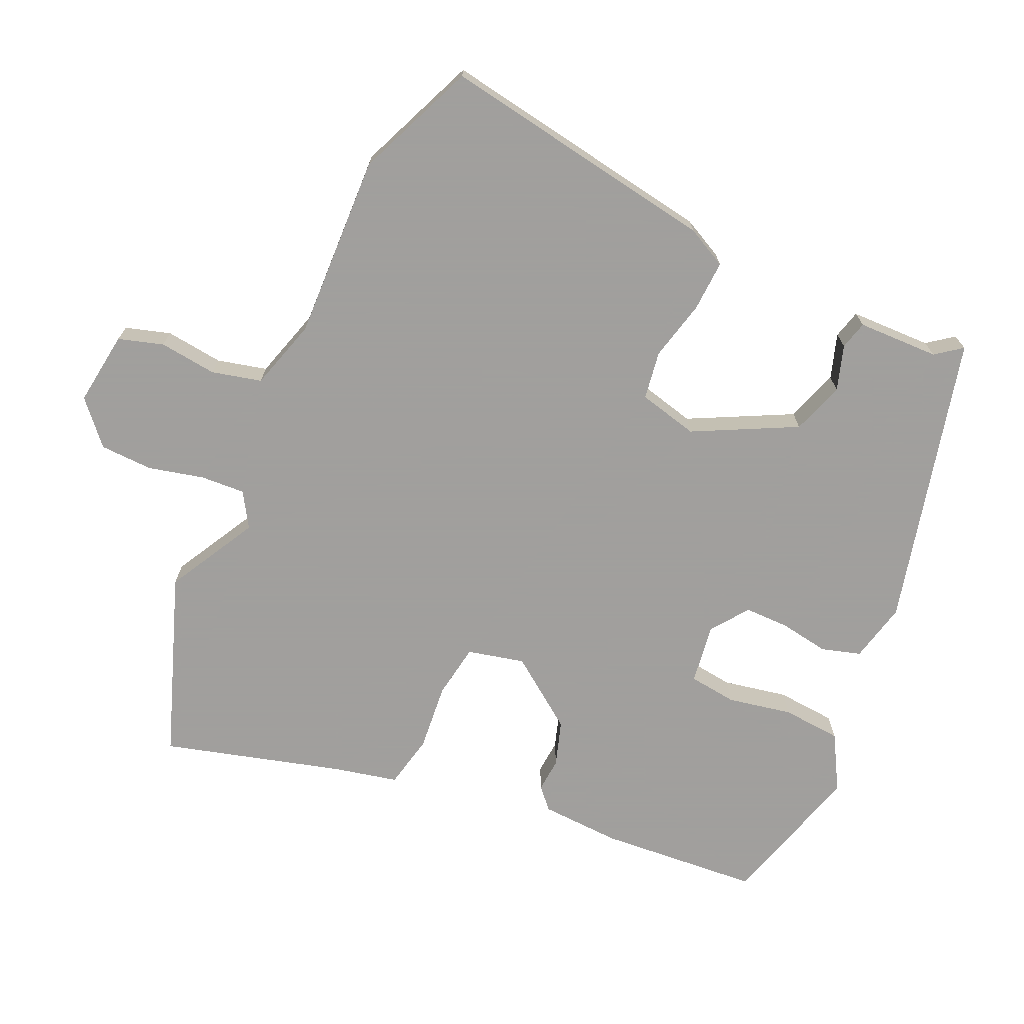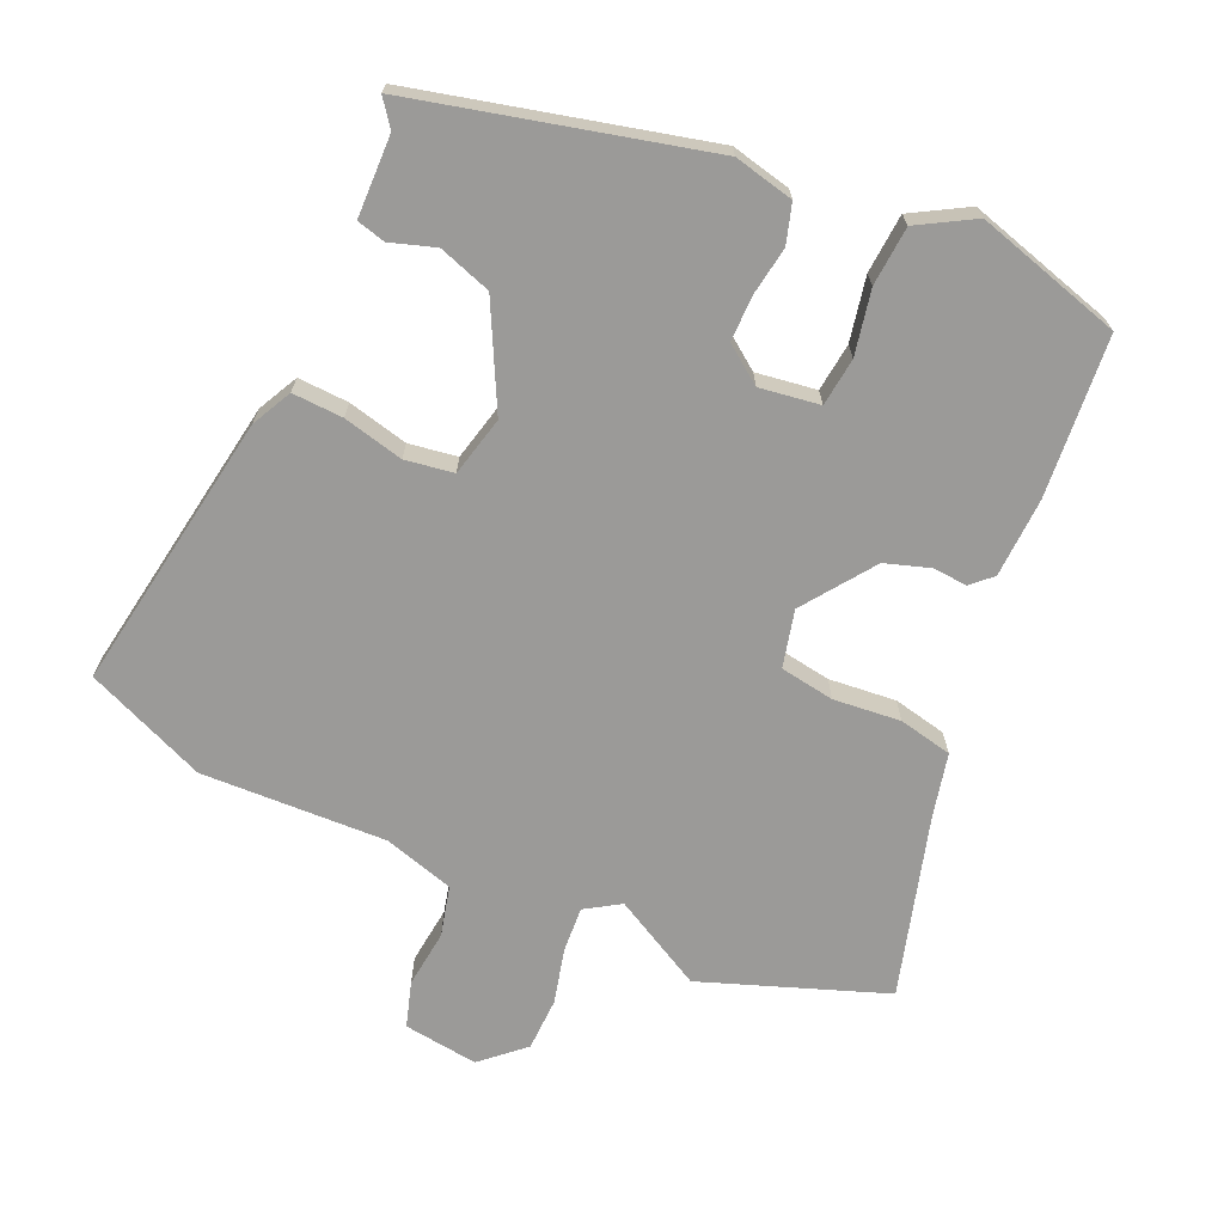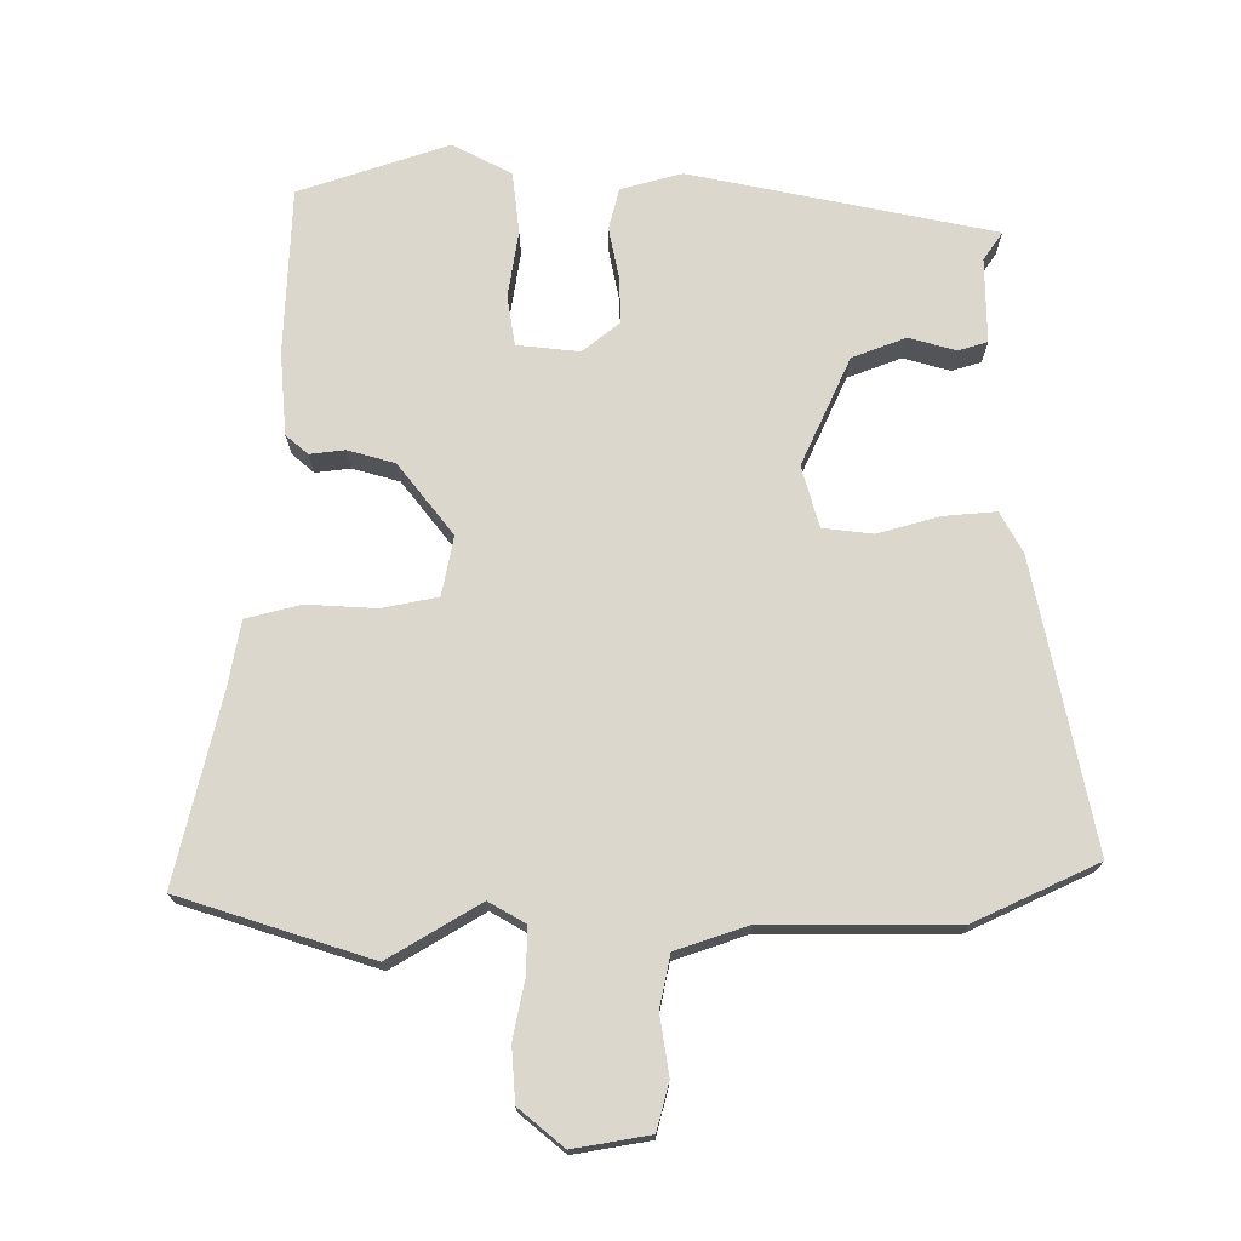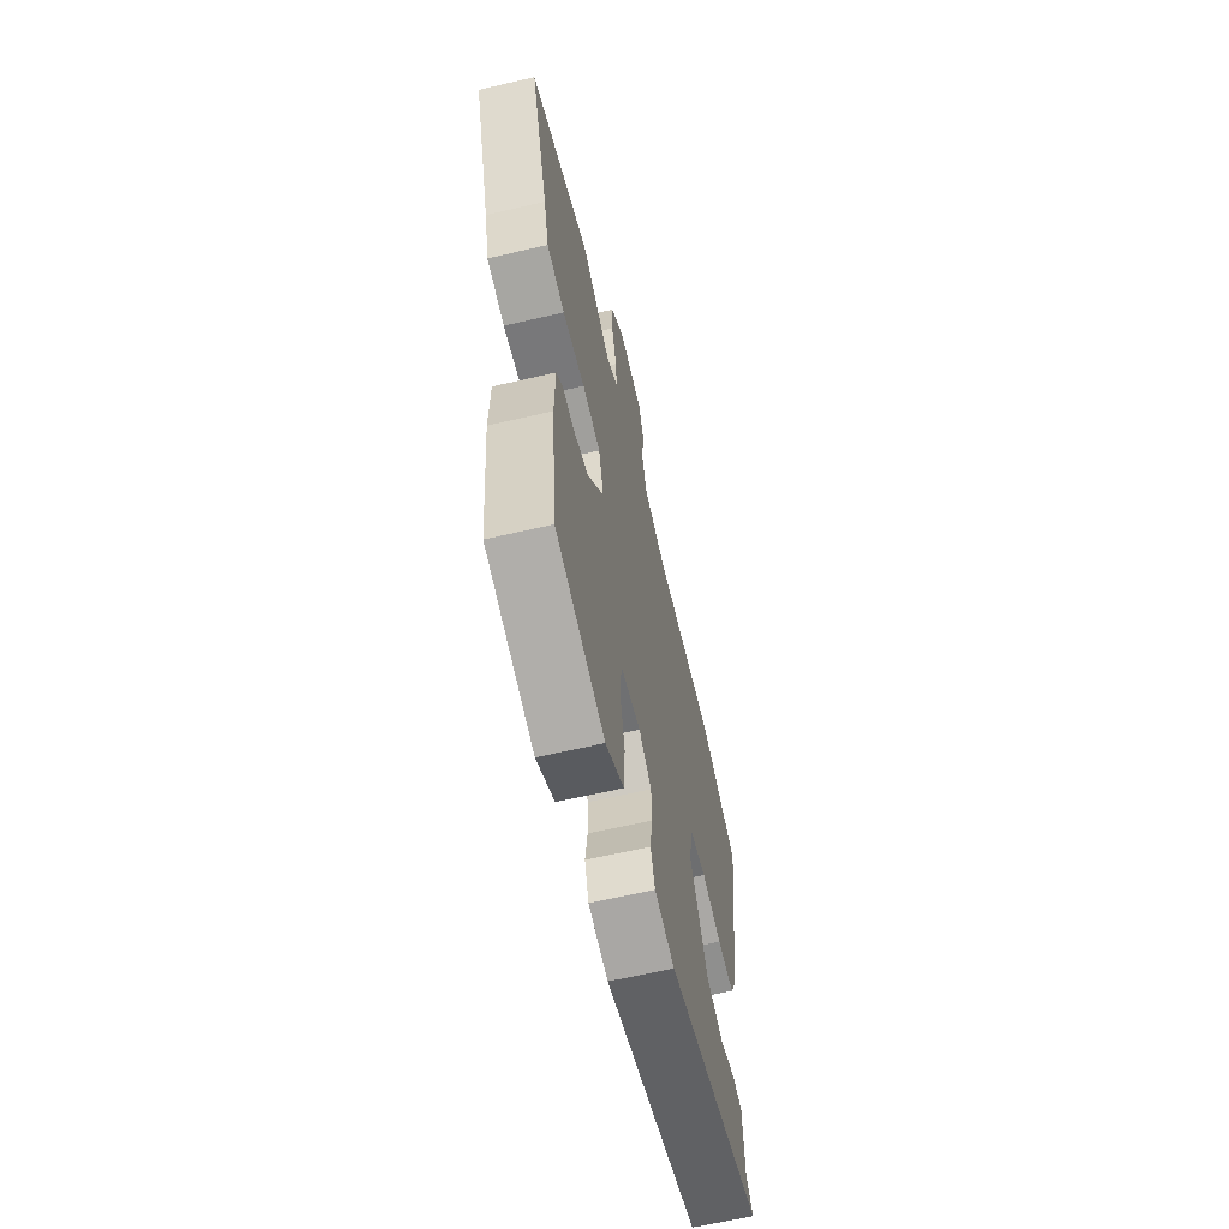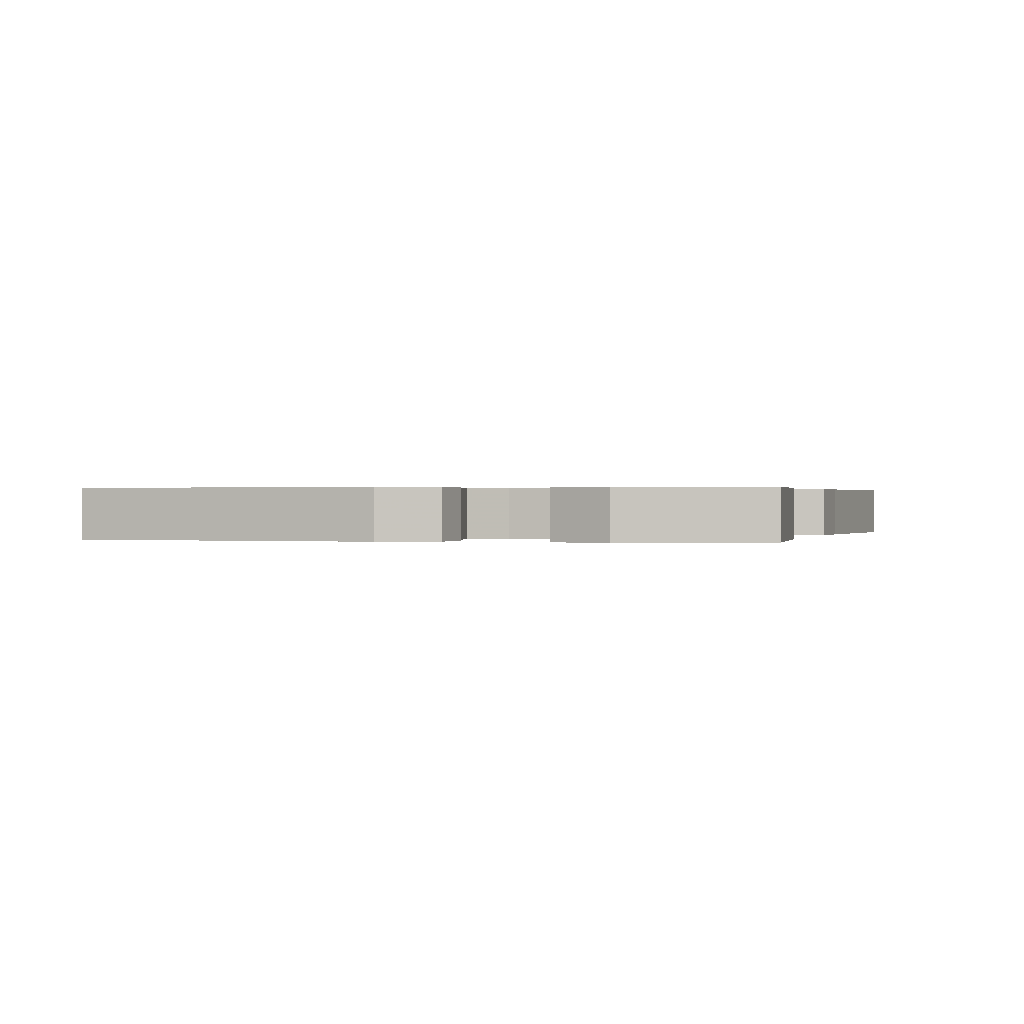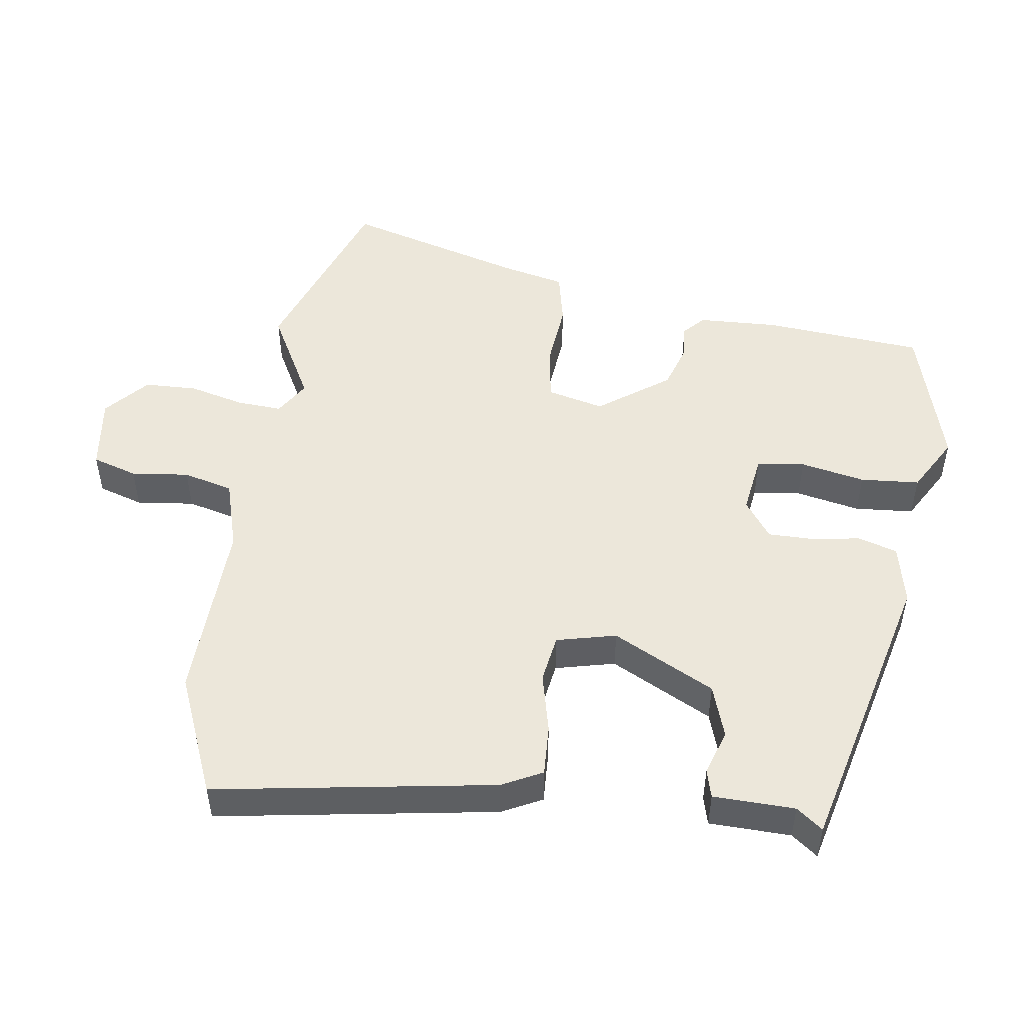
<metadata>
{"format":"obj","ext":"obj","renderer":"f3d","projection":"perspective","resolution":1024,"background":"white","views":[{"elev":-71.5,"azim":64.6,"up":"+Y"},{"elev":-69.4,"azim":155.0,"up":"+Y"},{"elev":73.3,"azim":-3.3,"up":"+Y"},{"elev":-63.7,"azim":-76.8,"up":"+Z"},{"elev":0.3,"azim":-174.4,"up":"+Y"},{"elev":50.3,"azim":97.2,"up":"+Y"}]}
</metadata>
<code>
v -0.611 0.07 0.457
v -0.351 0.07 0.557
v -0.22 0.07 0.489
v -0.171 0.07 0.521
v -0.176 0.07 0.585
v -0.197 0.07 0.664
v -0.196 0.07 0.74
v -0.137 0.07 0.795
v -0.03 0.07 0.783
v -0.009 0.07 0.719
v -0.017 0.07 0.636
v 0.002 0.07 0.565
v 0.104 0.07 0.537
v 0.368 0.07 0.552
v 0.542 0.07 0.483
v 0.484 0.07 0.081
v 0.456 0.07 0.023
v 0.383 0.07 0.025
v 0.296 0.07 0.044
v 0.227 0.07 0.032
v 0.208 0.07 -0.054
v 0.285 0.07 -0.199
v 0.361 0.07 -0.223
v 0.425 0.07 -0.201
v 0.466 0.07 -0.211
v 0.471 0.07 -0.328
v 0.5 0.07 -0.365
v 0.084 0.07 -0.475
v -0.002 0.07 -0.457
v -0.02 0.07 -0.401
v -0.01 0.07 -0.331
v -0.011 0.07 -0.266
v -0.065 0.07 -0.228
v -0.151 0.07 -0.242
v -0.158 0.07 -0.311
v -0.138 0.07 -0.403
v -0.143 0.07 -0.488
v -0.222 0.07 -0.535
v -0.433 0.07 -0.478
v -0.456 0.07 -0.249
v -0.453 0.07 -0.134
v -0.424 0.07 -0.106
v -0.375 0.07 -0.109
v -0.311 0.07 -0.087
v -0.24 0.07 0.015
v -0.261 0.07 0.096
v -0.339 0.07 0.107
v -0.435 0.07 0.096
v -0.512 0.07 0.111
v -0.534 0.07 0.201
v -0.611 0 0.457
v -0.351 0 0.557
v -0.22 0 0.489
v -0.171 0 0.521
v -0.176 0 0.585
v -0.197 0 0.664
v -0.196 0 0.74
v -0.137 0 0.795
v -0.03 0 0.783
v -0.009 0 0.719
v -0.017 0 0.636
v 0.002 0 0.565
v 0.104 0 0.537
v 0.368 0 0.552
v 0.542 0 0.483
v 0.484 0 0.081
v 0.456 0 0.023
v 0.383 0 0.025
v 0.296 0 0.044
v 0.227 0 0.032
v 0.208 0 -0.054
v 0.285 0 -0.199
v 0.361 0 -0.223
v 0.425 0 -0.201
v 0.466 0 -0.211
v 0.471 0 -0.328
v 0.5 0 -0.365
v 0.084 0 -0.475
v -0.002 0 -0.457
v -0.02 0 -0.401
v -0.01 0 -0.331
v -0.011 0 -0.266
v -0.065 0 -0.228
v -0.151 0 -0.242
v -0.158 0 -0.311
v -0.138 0 -0.403
v -0.143 0 -0.488
v -0.222 0 -0.535
v -0.433 0 -0.478
v -0.456 0 -0.249
v -0.453 0 -0.134
v -0.424 0 -0.106
v -0.375 0 -0.109
v -0.311 0 -0.087
v -0.24 0 0.015
v -0.261 0 0.096
v -0.339 0 0.107
v -0.435 0 0.096
v -0.512 0 0.111
v -0.534 0 0.201
f 47 48 49 50
f 46 47 50 1
f 40 41 42 43
f 40 43 44
f 39 40 44
f 38 39 44 45
f 35 36 37 38
f 34 35 38 45
f 28 29 30 31
f 26 27 28 31
f 26 31 32
f 23 24 25 26
f 22 23 26 32
f 21 22 32 33
f 16 17 18 19
f 16 19 20
f 13 14 15 16
f 12 13 16 20
f 8 9 10 11
f 8 11 12
f 5 6 7 8
f 4 5 8 12
f 3 4 12 20
f 46 1 2 3
f 33 34 45 46
f 21 33 46
f 3 20 21 46
f 100 99 98 97
f 51 100 97 96
f 93 92 91 90
f 94 93 90
f 94 90 89
f 95 94 89 88
f 88 87 86 85
f 95 88 85 84
f 81 80 79 78
f 81 78 77 76
f 82 81 76
f 76 75 74 73
f 82 76 73 72
f 83 82 72 71
f 69 68 67 66
f 70 69 66
f 66 65 64 63
f 70 66 63 62
f 61 60 59 58
f 62 61 58
f 58 57 56 55
f 62 58 55 54
f 70 62 54 53
f 53 52 51 96
f 96 95 84 83
f 96 83 71
f 96 71 70 53
f 1 51 52 2
f 2 52 53 3
f 3 53 54 4
f 4 54 55 5
f 5 55 56 6
f 6 56 57 7
f 7 57 58 8
f 8 58 59 9
f 9 59 60 10
f 10 60 61 11
f 11 61 62 12
f 12 62 63 13
f 13 63 64 14
f 14 64 65 15
f 15 65 66 16
f 16 66 67 17
f 17 67 68 18
f 18 68 69 19
f 19 69 70 20
f 20 70 71 21
f 21 71 72 22
f 22 72 73 23
f 23 73 74 24
f 24 74 75 25
f 25 75 76 26
f 26 76 77 27
f 27 77 78 28
f 28 78 79 29
f 29 79 80 30
f 30 80 81 31
f 31 81 82 32
f 32 82 83 33
f 33 83 84 34
f 34 84 85 35
f 35 85 86 36
f 36 86 87 37
f 37 87 88 38
f 38 88 89 39
f 39 89 90 40
f 40 90 91 41
f 41 91 92 42
f 42 92 93 43
f 43 93 94 44
f 44 94 95 45
f 45 95 96 46
f 46 96 97 47
f 47 97 98 48
f 48 98 99 49
f 49 99 100 50
f 50 100 51 1

</code>
